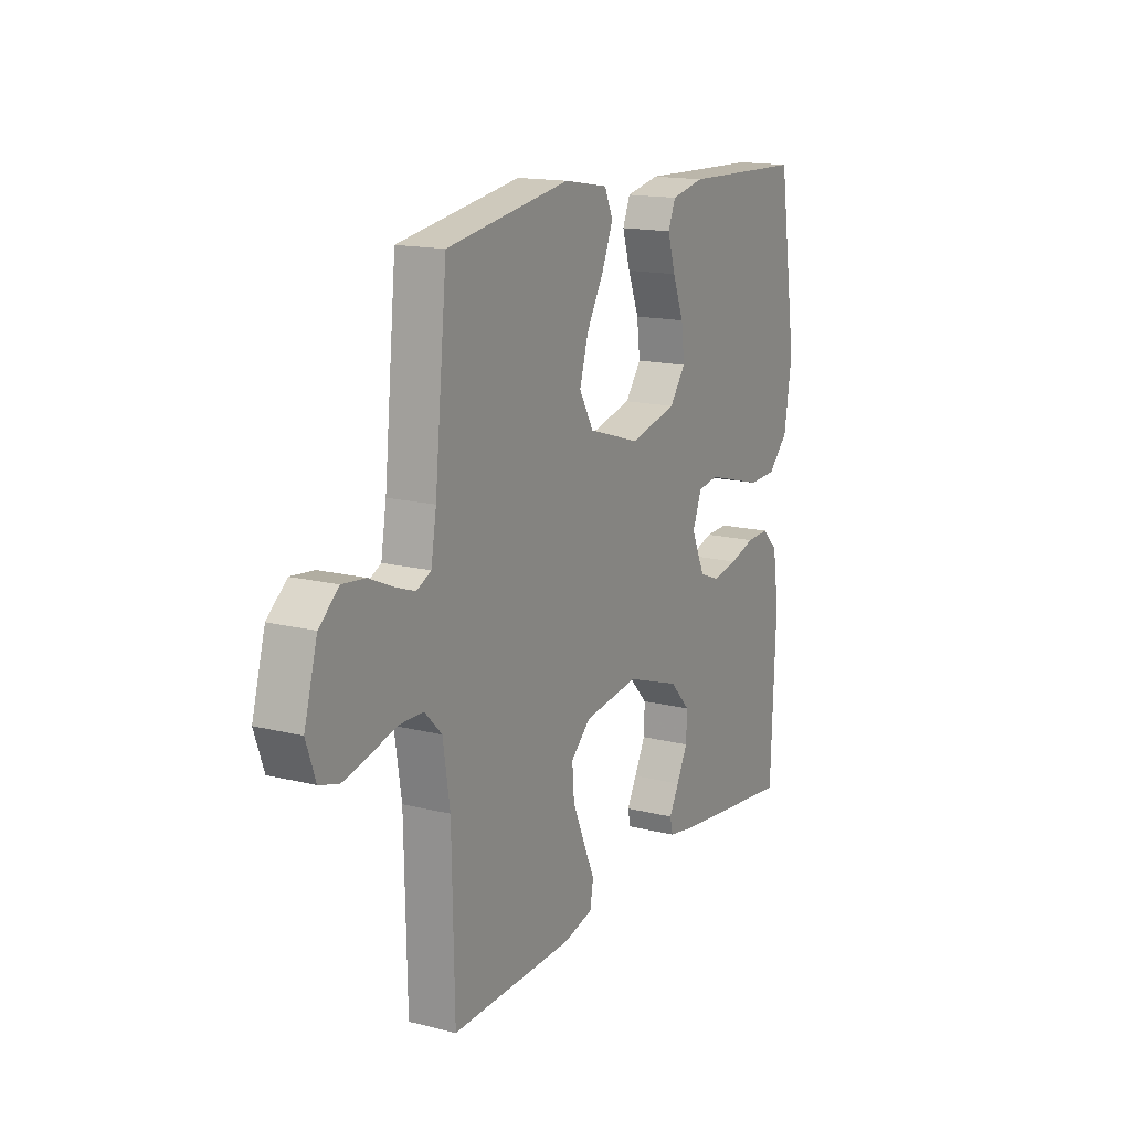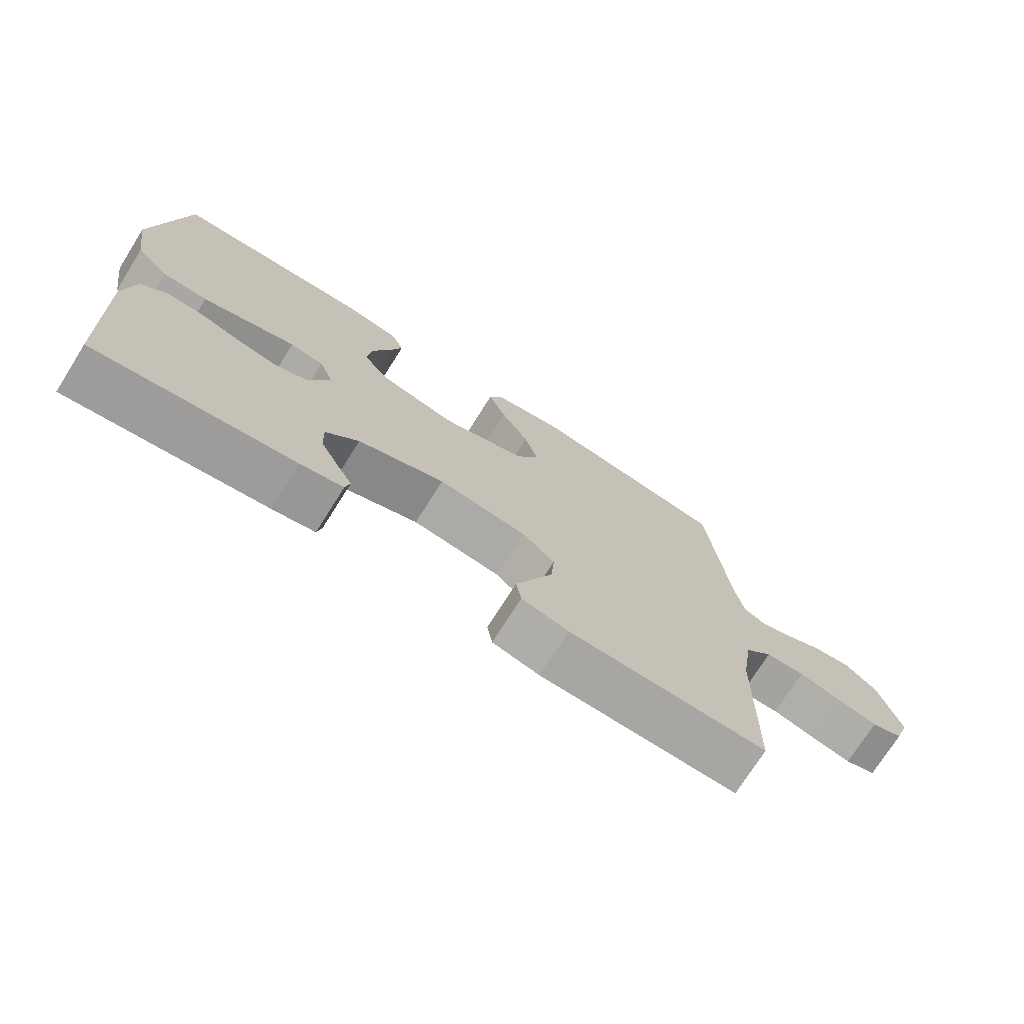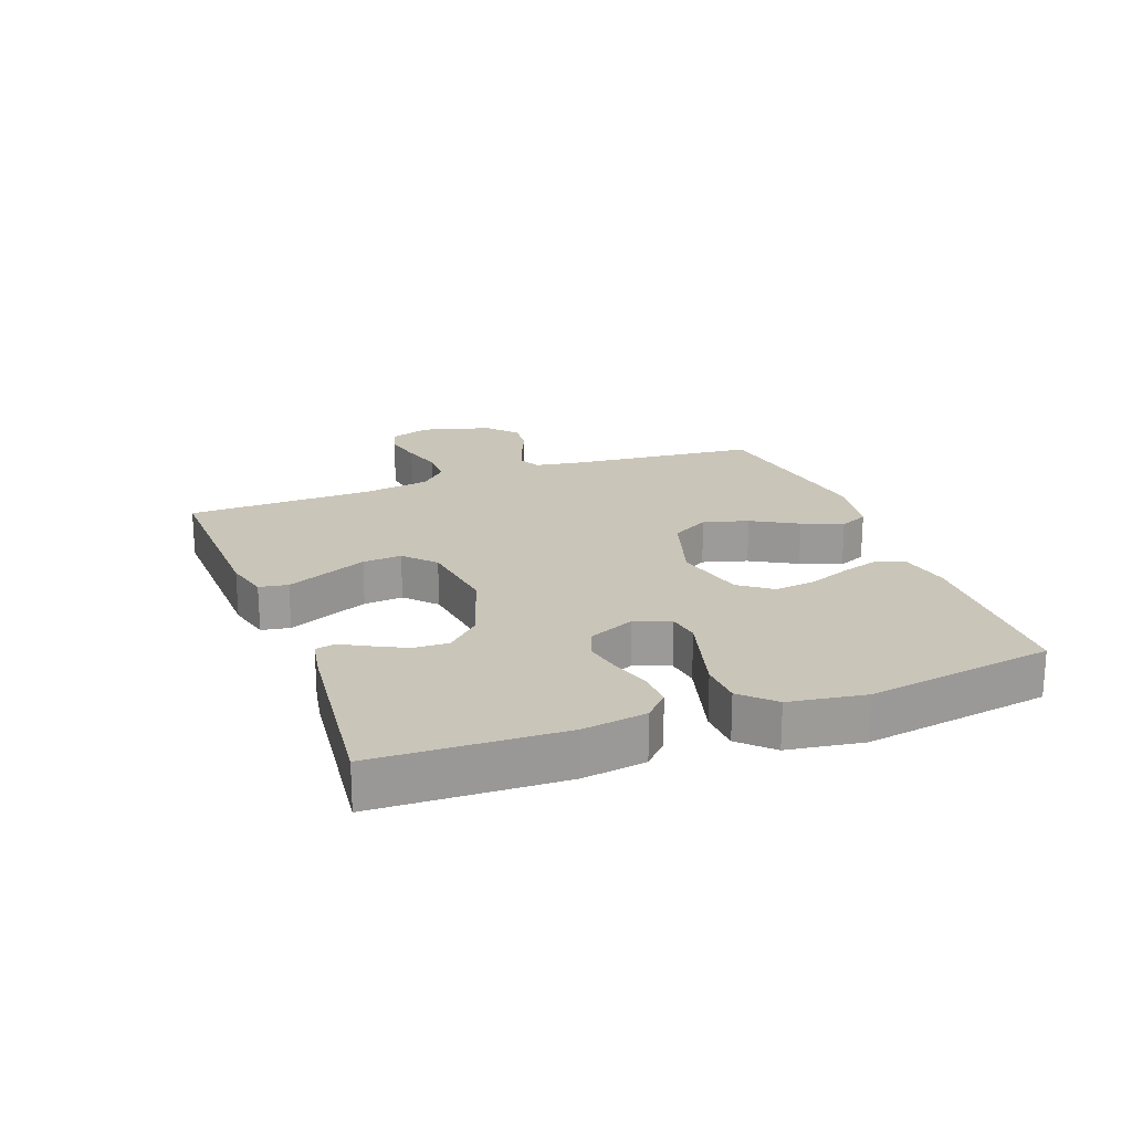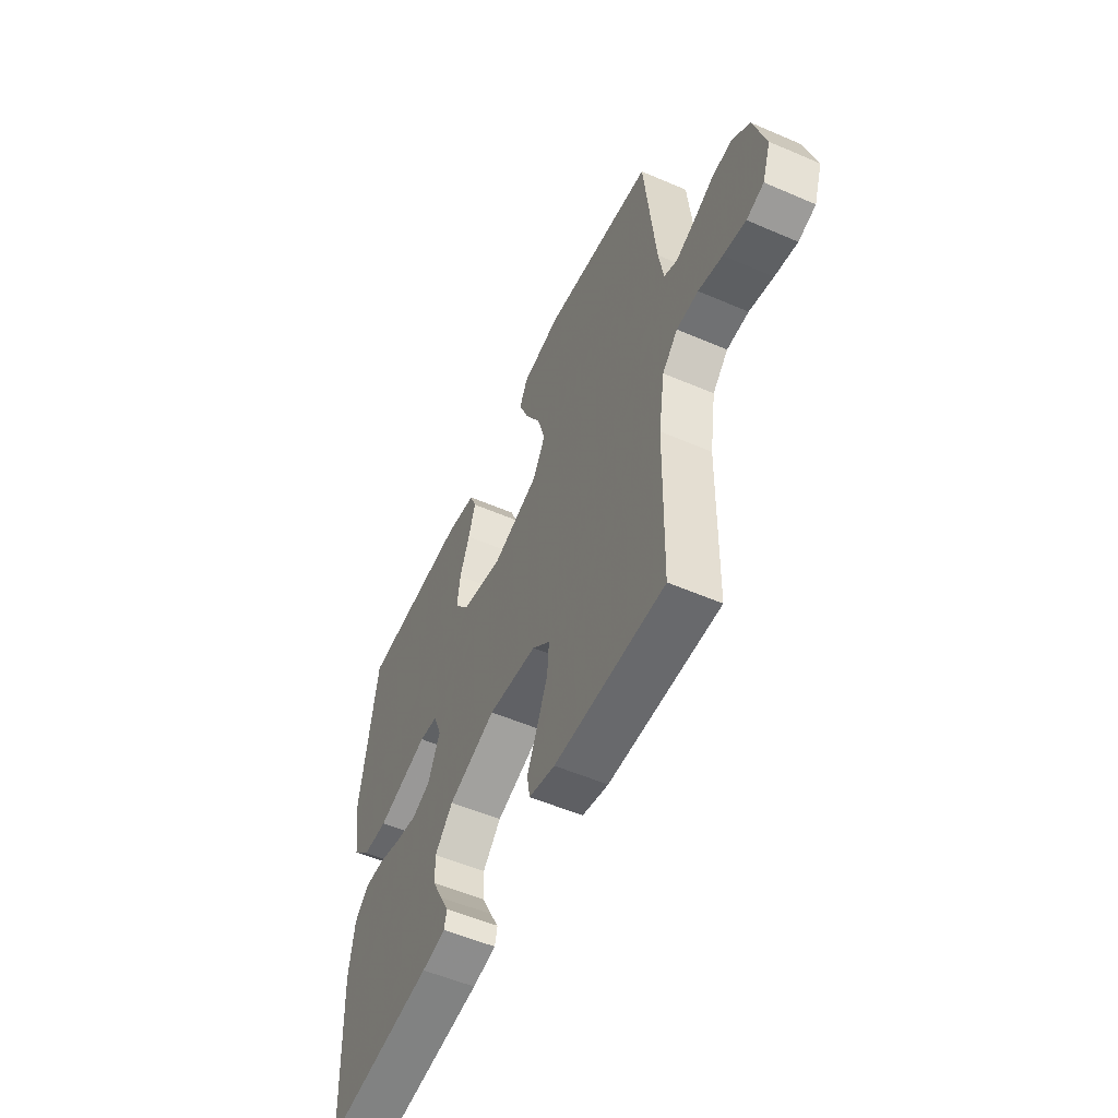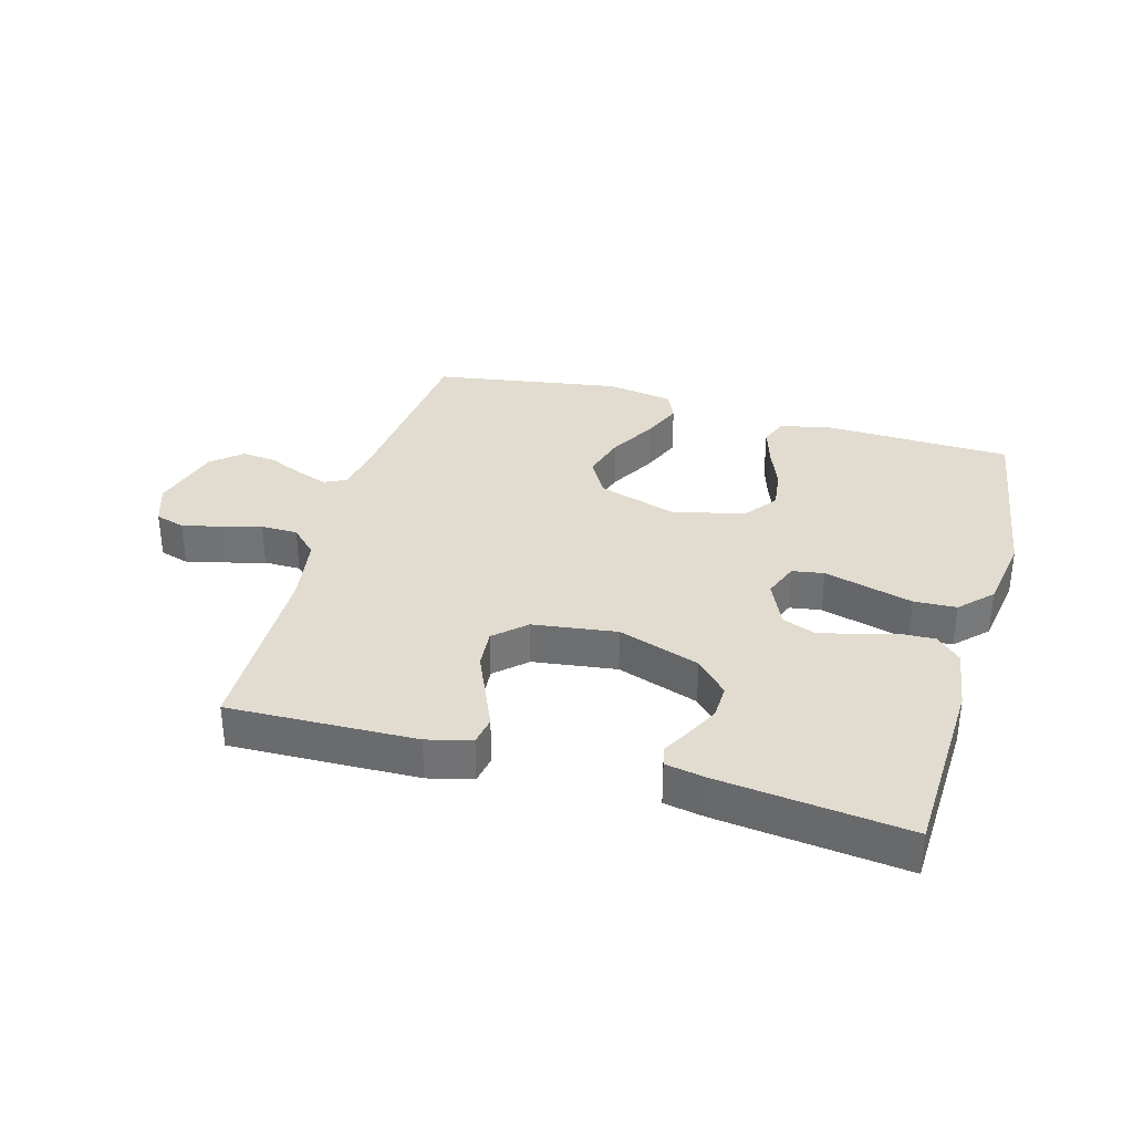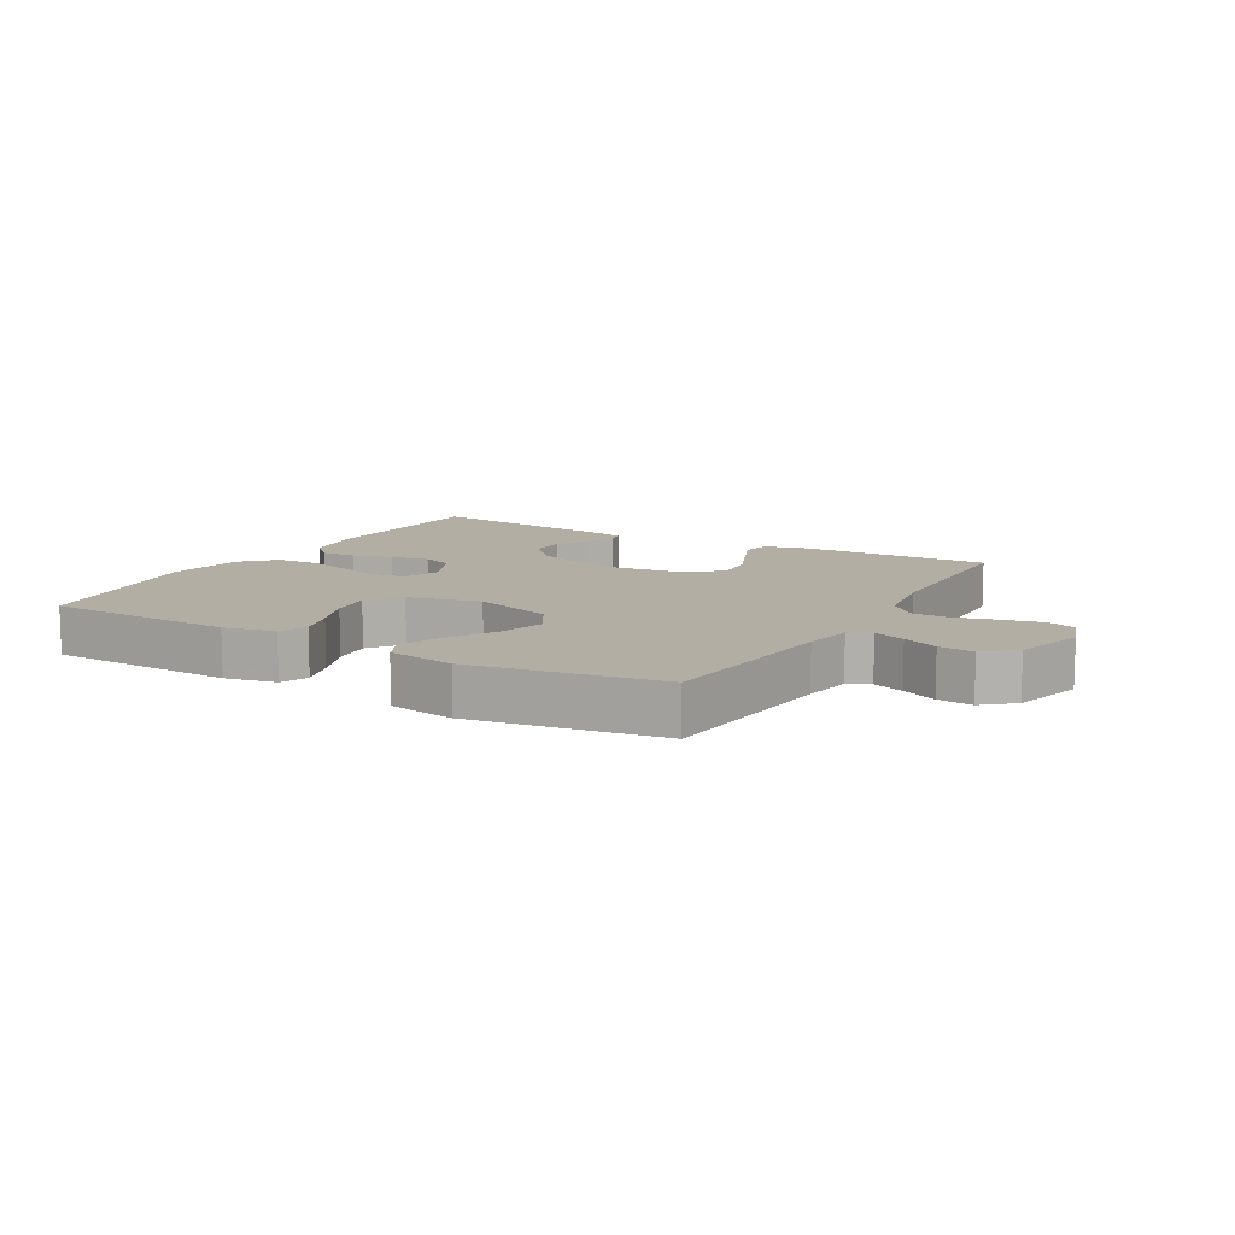
<metadata>
{"format":"obj","ext":"obj","renderer":"f3d","projection":"perspective","resolution":1024,"background":"white","views":[{"elev":15.5,"azim":118.0,"up":"+Z"},{"elev":-73.4,"azim":-32.2,"up":"+Z"},{"elev":20.6,"azim":-110.6,"up":"+Y"},{"elev":-54.3,"azim":65.4,"up":"+Z"},{"elev":34.2,"azim":-164.3,"up":"+Y"},{"elev":10.9,"azim":29.9,"up":"+Y"}]}
</metadata>
<code>
v -0.5 0.07 -0.5
v -0.512 0.07 -0.2
v -0.497 0.07 -0.099
v -0.458 0.07 -0.061
v -0.402 0.07 -0.063
v -0.34 0.07 -0.082
v -0.279 0.07 -0.094
v -0.228 0.07 -0.074
v -0.195 0.07 0
v -0.217 0.07 0.057
v -0.268 0.07 0.065
v -0.337 0.07 0.046
v -0.41 0.07 0.026
v -0.478 0.07 0.029
v -0.527 0.07 0.079
v -0.546 0.07 0.2
v -0.5 0.07 0.5
v -0.2 0.07 0.509
v -0.118 0.07 0.492
v -0.1 0.07 0.448
v -0.119 0.07 0.386
v -0.146 0.07 0.317
v -0.154 0.07 0.252
v -0.115 0.07 0.2
v 0 0.07 0.172
v 0.127 0.07 0.212
v 0.162 0.07 0.273
v 0.141 0.07 0.345
v 0.099 0.07 0.419
v 0.072 0.07 0.484
v 0.093 0.07 0.53
v 0.2 0.07 0.548
v 0.5 0.07 0.5
v 0.53 0.07 0.2
v 0.543 0.07 0.122
v 0.578 0.07 0.105
v 0.628 0.07 0.123
v 0.684 0.07 0.148
v 0.74 0.07 0.154
v 0.788 0.07 0.113
v 0.82 0.07 0
v 0.797 0.07 -0.066
v 0.75 0.07 -0.08
v 0.689 0.07 -0.066
v 0.624 0.07 -0.048
v 0.565 0.07 -0.049
v 0.523 0.07 -0.091
v 0.506 0.07 -0.2
v 0.5 0.07 -0.5
v 0.2 0.07 -0.492
v 0.129 0.07 -0.474
v 0.121 0.07 -0.428
v 0.148 0.07 -0.366
v 0.178 0.07 -0.297
v 0.183 0.07 -0.234
v 0.134 0.07 -0.189
v 0 0.07 -0.171
v -0.131 0.07 -0.216
v -0.181 0.07 -0.269
v -0.179 0.07 -0.325
v -0.152 0.07 -0.378
v -0.128 0.07 -0.422
v -0.135 0.07 -0.453
v -0.2 0.07 -0.465
v -0.5 0 -0.5
v -0.512 0 -0.2
v -0.497 0 -0.099
v -0.458 0 -0.061
v -0.402 0 -0.063
v -0.34 0 -0.082
v -0.279 0 -0.094
v -0.228 0 -0.074
v -0.195 0 0
v -0.217 0 0.057
v -0.268 0 0.065
v -0.337 0 0.046
v -0.41 0 0.026
v -0.478 0 0.029
v -0.527 0 0.079
v -0.546 0 0.2
v -0.5 0 0.5
v -0.2 0 0.509
v -0.118 0 0.492
v -0.1 0 0.448
v -0.119 0 0.386
v -0.146 0 0.317
v -0.154 0 0.252
v -0.115 0 0.2
v 0 0 0.172
v 0.127 0 0.212
v 0.162 0 0.273
v 0.141 0 0.345
v 0.099 0 0.419
v 0.072 0 0.484
v 0.093 0 0.53
v 0.2 0 0.548
v 0.5 0 0.5
v 0.53 0 0.2
v 0.543 0 0.122
v 0.578 0 0.105
v 0.628 0 0.123
v 0.684 0 0.148
v 0.74 0 0.154
v 0.788 0 0.113
v 0.82 0 0
v 0.797 0 -0.066
v 0.75 0 -0.08
v 0.689 0 -0.066
v 0.624 0 -0.048
v 0.565 0 -0.049
v 0.523 0 -0.091
v 0.506 0 -0.2
v 0.5 0 -0.5
v 0.2 0 -0.492
v 0.129 0 -0.474
v 0.121 0 -0.428
v 0.148 0 -0.366
v 0.178 0 -0.297
v 0.183 0 -0.234
v 0.134 0 -0.189
v 0 0 -0.171
v -0.131 0 -0.216
v -0.181 0 -0.269
v -0.179 0 -0.325
v -0.152 0 -0.378
v -0.128 0 -0.422
v -0.135 0 -0.453
v -0.2 0 -0.465
f 61 62 63 64
f 60 61 64 1
f 59 60 1 2
f 58 59 2 3
f 57 58 3 4
f 56 57 4
f 50 51 52 53
f 48 49 50 53
f 47 48 53 54
f 46 47 54 55
f 42 43 44 45
f 40 41 42 45
f 40 45 46
f 37 38 39 40
f 36 37 40 46
f 35 36 46 55
f 31 32 33 34
f 28 29 30 31
f 27 28 31 34
f 26 27 34 35
f 19 20 21 22
f 17 18 19 22
f 17 22 23
f 16 17 23 24
f 11 12 13 14
f 11 14 15 16
f 4 5 6
f 56 4 6 7
f 26 35 55 56
f 25 26 56
f 10 11 16 24
f 9 10 24 25
f 8 9 25 56
f 7 8 56
f 128 127 126 125
f 65 128 125 124
f 66 65 124 123
f 67 66 123 122
f 68 67 122 121
f 68 121 120
f 117 116 115 114
f 117 114 113 112
f 118 117 112 111
f 119 118 111 110
f 109 108 107 106
f 109 106 105 104
f 110 109 104
f 104 103 102 101
f 110 104 101 100
f 119 110 100 99
f 98 97 96 95
f 95 94 93 92
f 98 95 92 91
f 99 98 91 90
f 86 85 84 83
f 86 83 82 81
f 87 86 81
f 88 87 81 80
f 78 77 76 75
f 80 79 78 75
f 70 69 68
f 71 70 68 120
f 120 119 99 90
f 120 90 89
f 88 80 75 74
f 89 88 74 73
f 120 89 73 72
f 120 72 71
f 1 65 66 2
f 2 66 67 3
f 3 67 68 4
f 4 68 69 5
f 5 69 70 6
f 6 70 71 7
f 7 71 72 8
f 8 72 73 9
f 9 73 74 10
f 10 74 75 11
f 11 75 76 12
f 12 76 77 13
f 13 77 78 14
f 14 78 79 15
f 15 79 80 16
f 16 80 81 17
f 17 81 82 18
f 18 82 83 19
f 19 83 84 20
f 20 84 85 21
f 21 85 86 22
f 22 86 87 23
f 23 87 88 24
f 24 88 89 25
f 25 89 90 26
f 26 90 91 27
f 27 91 92 28
f 28 92 93 29
f 29 93 94 30
f 30 94 95 31
f 31 95 96 32
f 32 96 97 33
f 33 97 98 34
f 34 98 99 35
f 35 99 100 36
f 36 100 101 37
f 37 101 102 38
f 38 102 103 39
f 39 103 104 40
f 40 104 105 41
f 41 105 106 42
f 42 106 107 43
f 43 107 108 44
f 44 108 109 45
f 45 109 110 46
f 46 110 111 47
f 47 111 112 48
f 48 112 113 49
f 49 113 114 50
f 50 114 115 51
f 51 115 116 52
f 52 116 117 53
f 53 117 118 54
f 54 118 119 55
f 55 119 120 56
f 56 120 121 57
f 57 121 122 58
f 58 122 123 59
f 59 123 124 60
f 60 124 125 61
f 61 125 126 62
f 62 126 127 63
f 63 127 128 64
f 64 128 65 1

</code>
